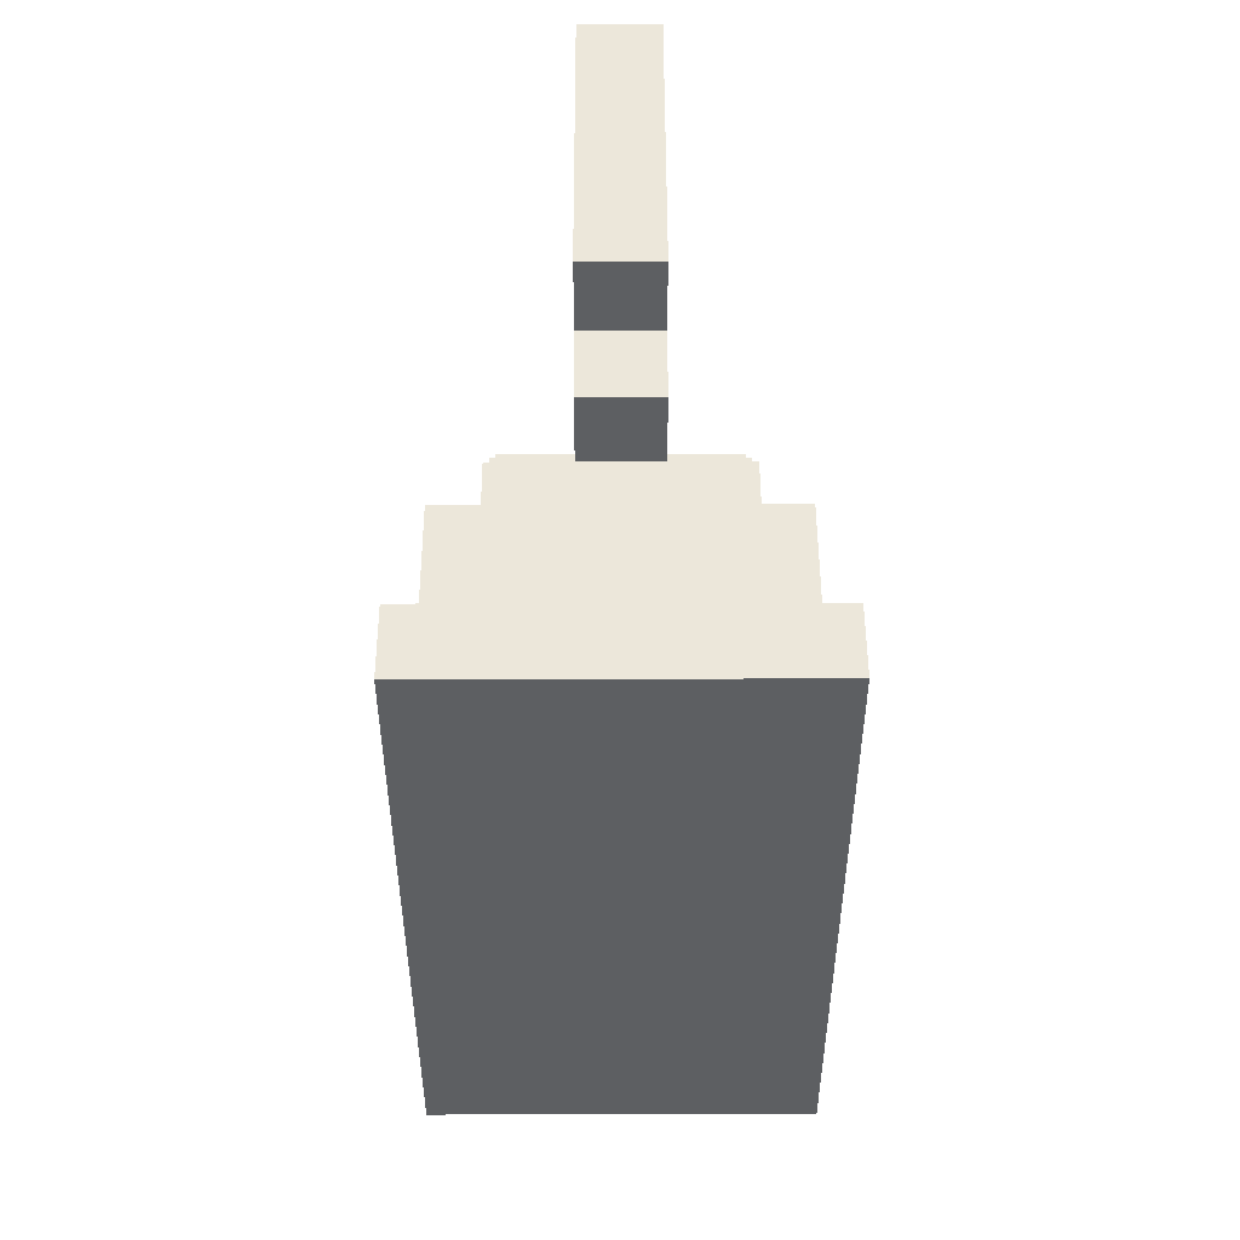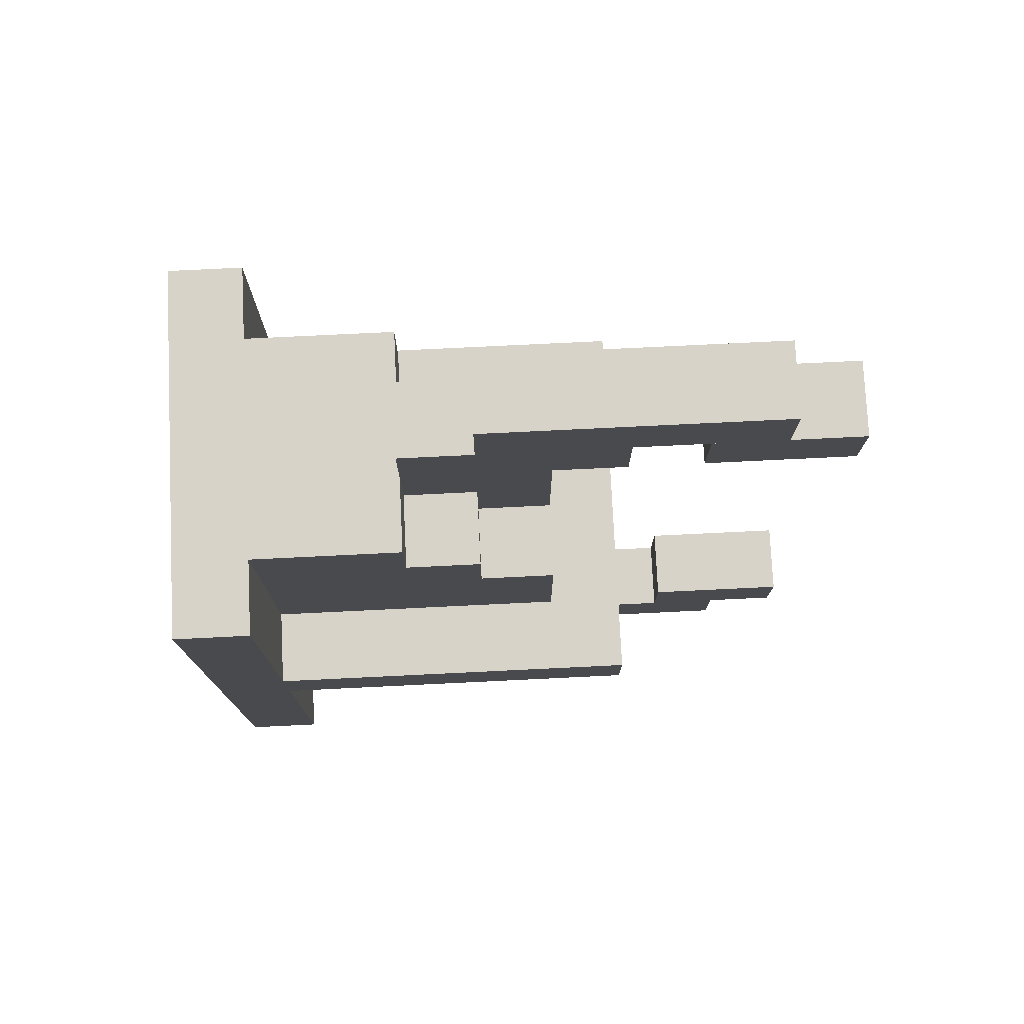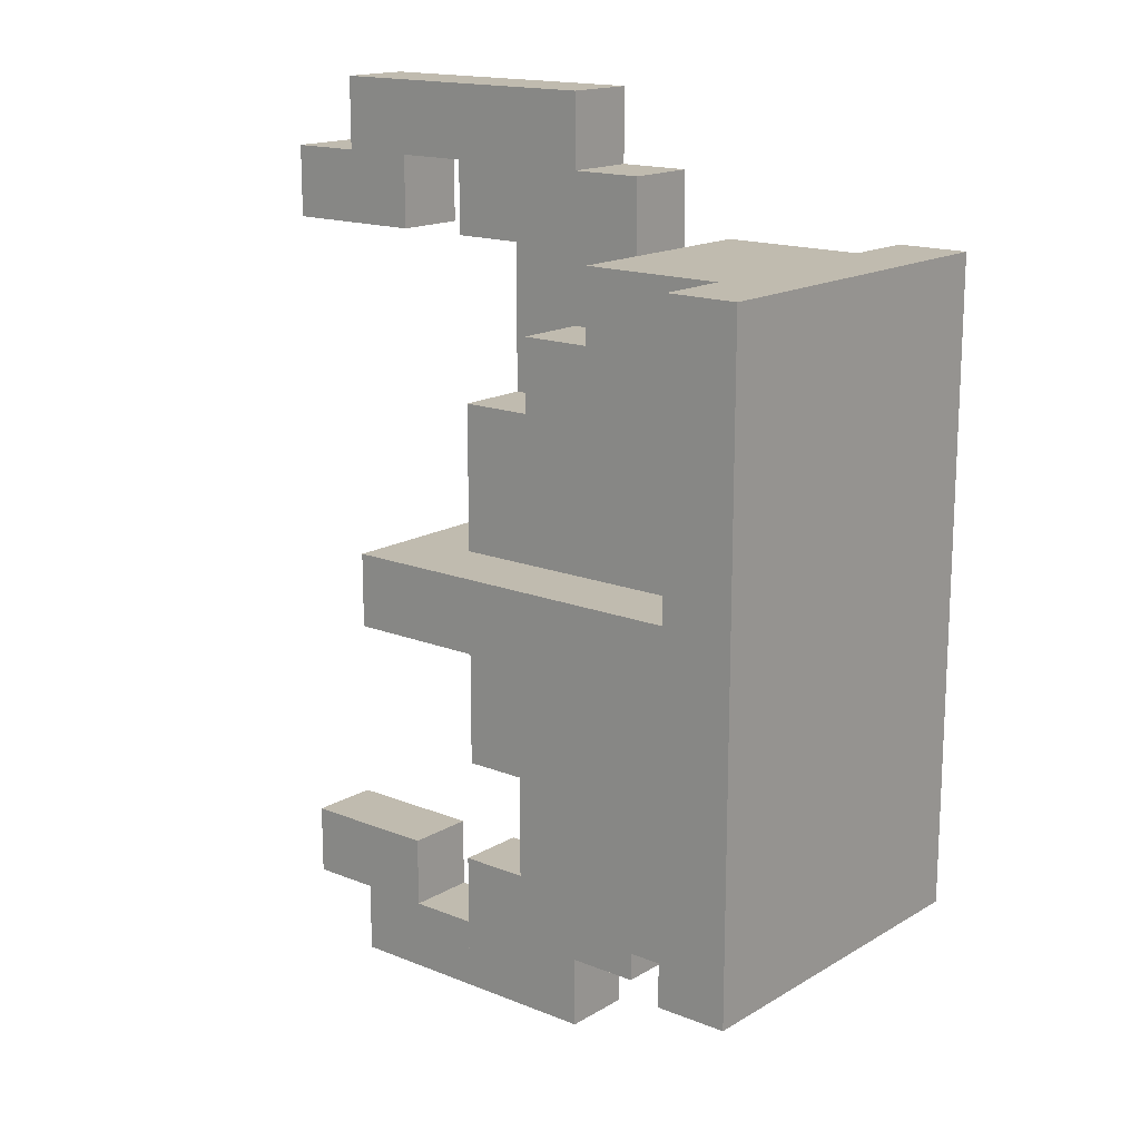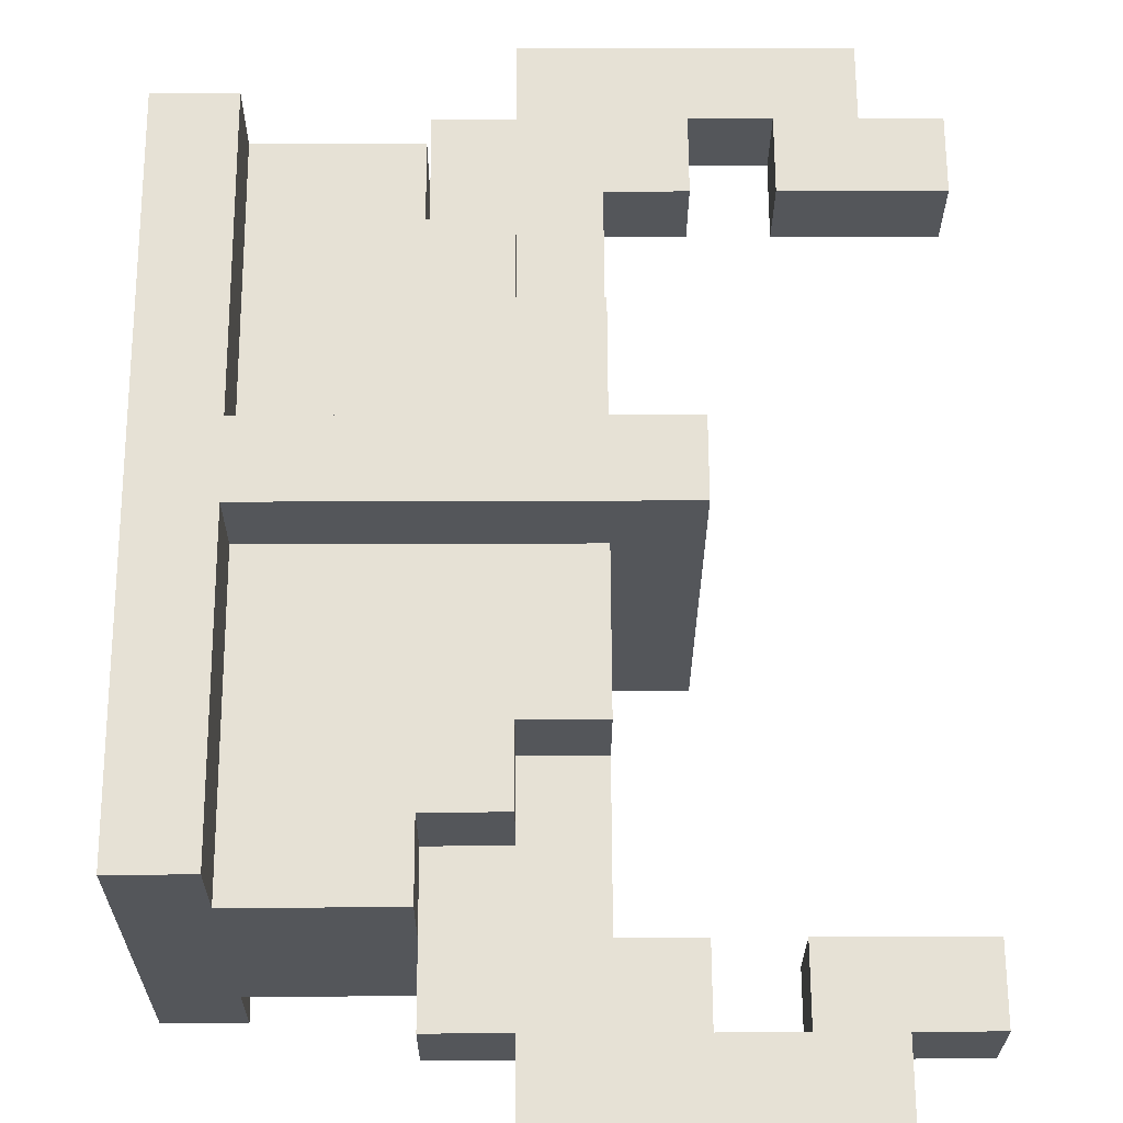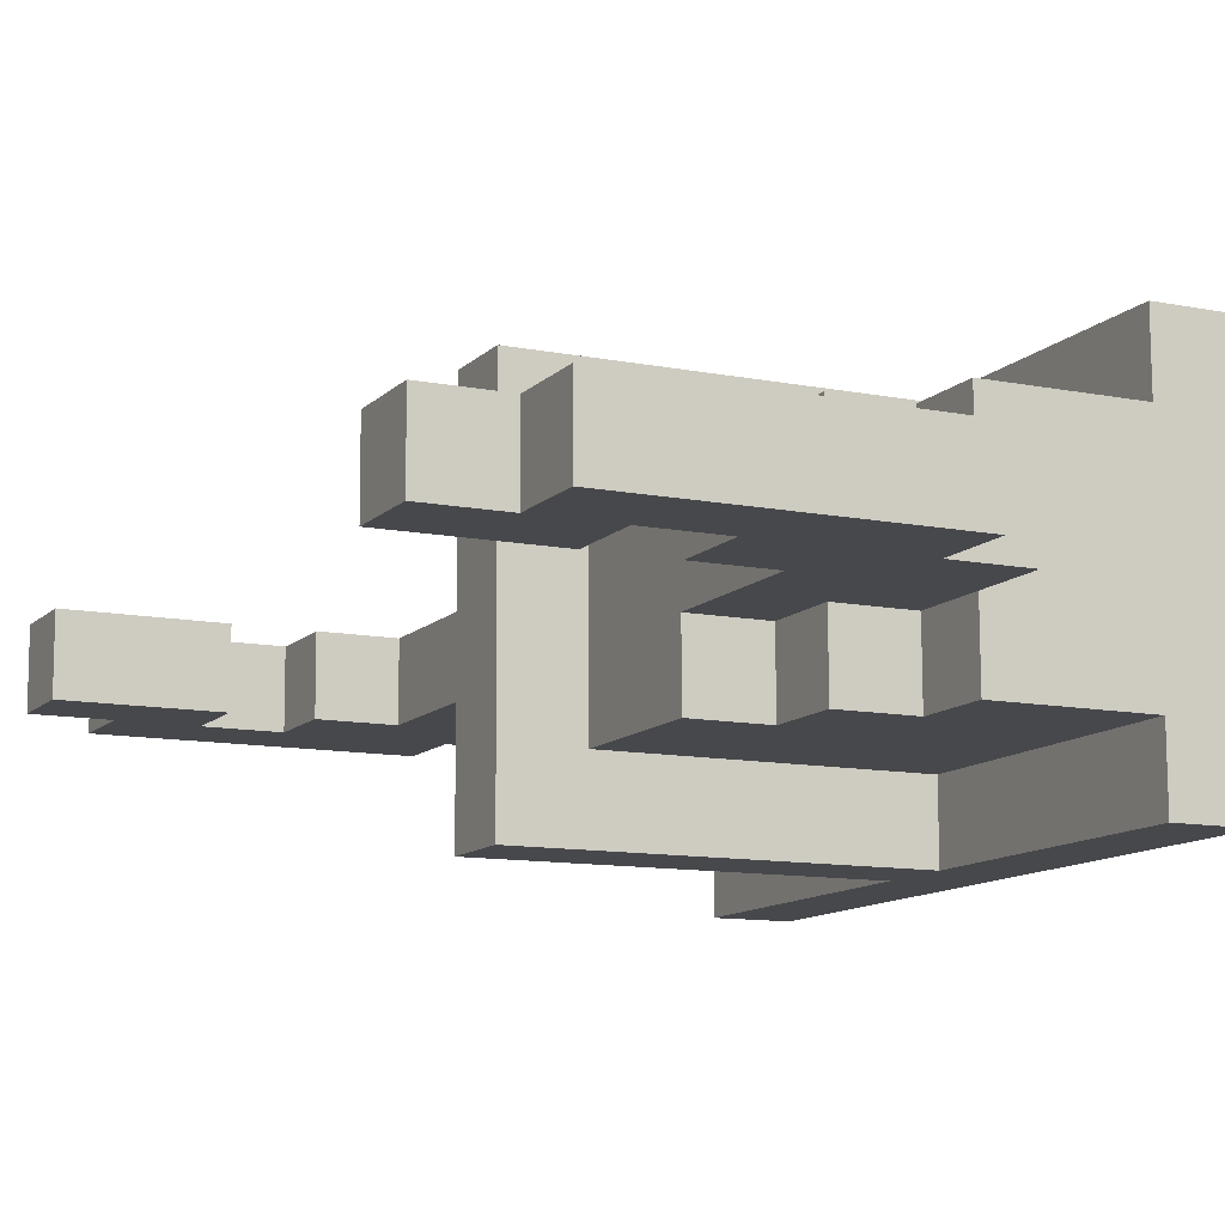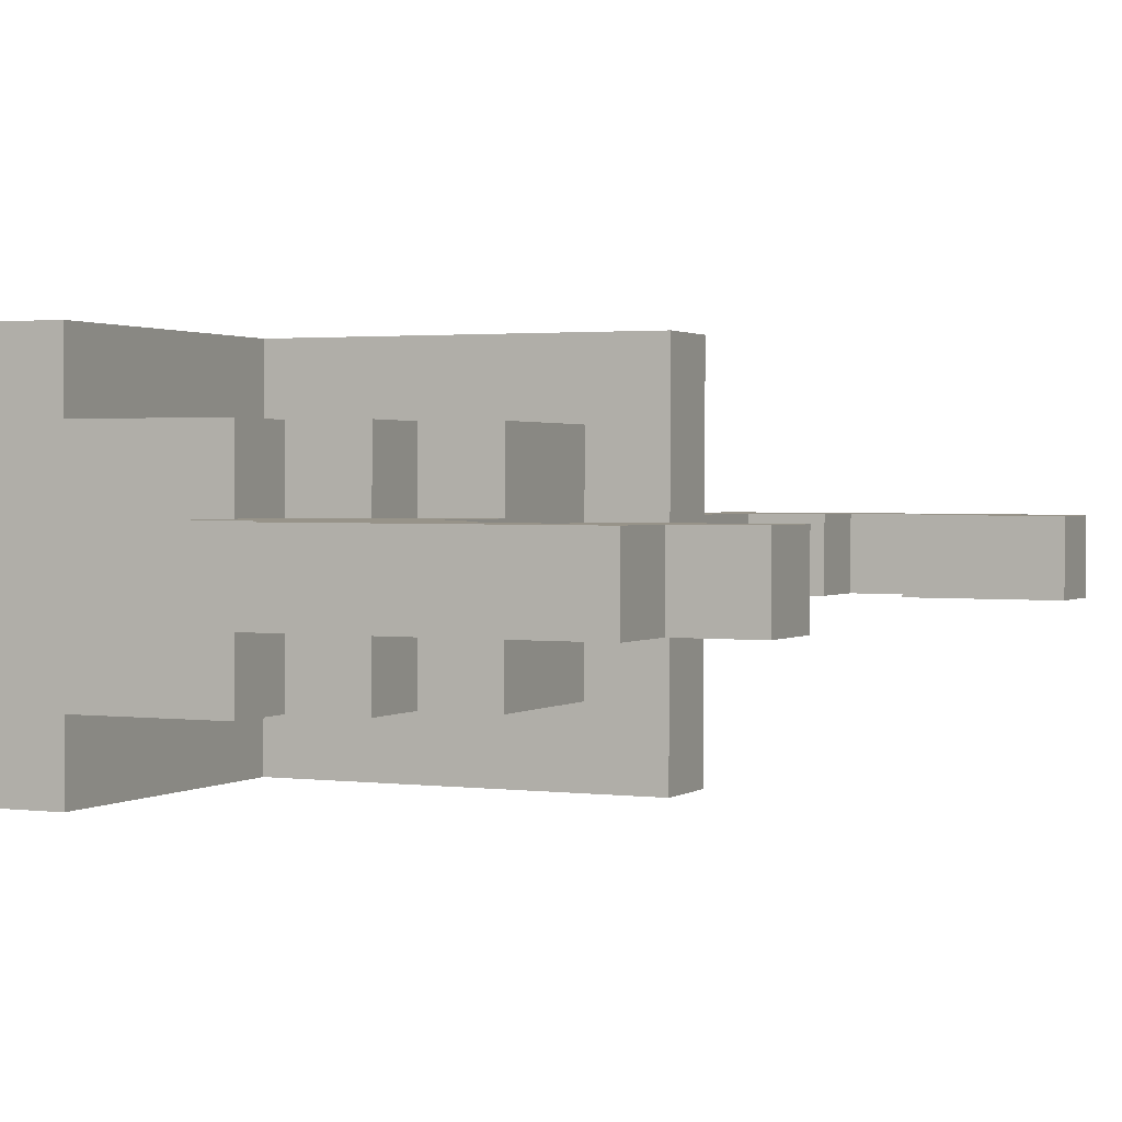
<metadata>
{"format":"obj","ext":"obj","renderer":"f3d","projection":"perspective","resolution":1024,"background":"white","views":[{"elev":50.4,"azim":-90.4,"up":"+Z"},{"elev":77.0,"azim":-3.0,"up":"+Z"},{"elev":16.1,"azim":-140.6,"up":"+Z"},{"elev":64.6,"azim":-0.3,"up":"+Y"},{"elev":-11.7,"azim":154.1,"up":"+Y"},{"elev":1.4,"azim":24.4,"up":"+Y"}]}
</metadata>
<code>
v 20.71 6.352 -1.923
v 20.71 6.352 2.077
v 20.73 10.35 -1.924
v 20.73 10.35 2.076
v 0.7257 10.43 -1.924
v 0.7105 6.427 -1.924
v 4.711 6.412 -1.924
v 12.71 6.382 -1.923
v 16.71 6.367 -1.923
v 0.7257 10.43 2.076
v 0.7105 6.428 2.076
v 16.71 6.367 2.077
v 12.71 6.382 2.077
v 4.71 6.413 2.076
v -3.274 10.44 -1.924
v -3.274 10.44 -17.92
v 0.7259 10.43 -17.92
v 0.7107 6.426 -17.92
v 0.7255 10.43 18.08
v 0.7103 6.43 18.08
v -3.274 10.45 18.08
v -3.35 -9.559 -17.92
v 0.65 -9.574 -17.92
v 0.6499 -9.572 -1.922
v 0.6652 -5.574 -17.92
v 0.665 -5.572 -1.922
v 12.7 2.38 -21.92
v 8.696 2.395 -21.92
v 12.68 -1.62 -21.92
v 8.68 -1.605 -21.92
v 8.695 2.395 -17.92
v 8.68 -1.605 -17.92
v 12.7 2.38 -17.92
v 12.7 2.379 -25.92
v 20.7 2.35 -17.92
v 20.7 2.349 -25.92
v 20.68 -1.651 -25.92
v 12.68 -1.621 -25.92
v 20.68 -1.65 -17.92
v 12.68 -1.62 -17.92
v 24.7 2.334 -21.92
v 24.68 -1.666 -21.92
v 20.7 2.349 -21.92
v 20.68 -1.651 -21.92
v 28.68 -1.682 -25.92
v 28.68 -1.681 -21.92
v 28.7 2.318 -25.92
v 28.7 2.319 -21.92
v 24.7 2.335 -17.92
v 24.68 -1.665 -17.92
v 16.7 2.366 -9.923
v 12.7 2.381 -9.923
v 12.7 2.381 -13.92
v 16.7 2.365 -17.92
v 16.68 -1.635 -17.92
v 16.68 -1.634 -9.922
v 12.68 -1.619 -13.92
v 12.68 -1.619 -9.922
v 8.695 2.396 -13.92
v 8.68 -1.604 -13.92
v 32.7 2.304 -21.92
v 32.68 -1.696 -21.92
v 32.68 -1.696 -17.92
v 32.7 2.304 -17.92
v 8.711 6.395 -17.92
v 8.711 6.396 -13.92
v 12.71 6.381 -9.923
v 12.71 6.38 -13.92
v 8.665 -5.605 -17.92
v 8.665 -5.604 -13.92
v 12.67 -5.619 -13.92
v 12.67 -5.619 -9.922
v 16.71 6.366 -9.923
v 16.66 -5.634 -9.922
v 16.66 -5.633 -1.922
v 20.65 -9.648 -1.921
v 20.65 -9.648 2.079
v 20.66 -5.648 2.078
v 16.66 -5.633 2.078
v 0.6498 -9.572 2.078
v 0.665 -5.572 2.078
v 4.665 -5.587 2.078
v -3.35 -9.555 18.08
v 0.6497 -9.57 18.08
v 0.6648 -5.57 18.08
v 12.7 2.385 22.08
v 12.68 -1.615 22.08
v 8.695 2.4 22.08
v 8.68 -1.6 22.08
v 8.695 2.4 18.08
v 8.68 -1.6 18.08
v 8.695 2.399 14.08
v 12.7 2.384 14.08
v 12.68 -1.616 14.08
v 8.68 -1.601 14.08
v 16.7 2.369 18.08
v 20.69 2.355 22.08
v 20.7 2.354 18.08
v 20.68 -1.646 18.08
v 16.68 -1.631 18.08
v 20.68 -1.645 22.08
v 12.7 2.385 26.08
v 12.68 -1.614 26.08
v 24.69 2.339 22.08
v 24.68 -1.66 22.08
v 24.69 2.339 18.08
v 24.68 -1.661 18.08
v 28.68 -1.676 22.08
v 28.69 2.324 22.08
v 28.68 -1.675 26.08
v 28.69 2.325 26.08
v 12.7 2.383 10.08
v 16.7 2.368 10.08
v 16.68 -1.632 10.08
v 12.68 -1.616 10.08
v 32.69 2.309 22.08
v 32.68 -1.691 22.08
v 32.68 -1.691 18.08
v 32.69 2.309 18.08
v 12.71 6.384 14.08
v 4.71 6.414 14.08
v 12.71 6.383 10.08
v 12.71 6.383 6.077
v 12.66 -5.617 6.078
v 12.66 -5.616 14.08
v 4.665 -5.586 14.08
v 4.68 -1.586 14.08
v 12.68 -1.617 6.078
v 4.71 6.415 18.08
v 8.71 6.4 18.08
v 8.71 6.399 14.08
v 8.665 -5.601 14.08
v 8.665 -5.6 18.08
v 16.71 6.368 10.08
v 16.66 -5.632 6.078
v 16.66 -5.632 10.08
v 12.66 -5.616 10.08
o slot7
g slot7
f 77 24 76
f 77 80 24
f 3 2 1
f 3 4 2
f 1 5 3
f 7 6 5
f 8 7 5
f 9 8 5
f 1 9 5
f 11 4 10
f 12 2 4
f 13 12 4
f 14 13 4
f 11 14 4
f 10 3 5
f 10 4 3
f 2 76 1
f 78 77 76
f 2 78 76
f 1 75 9
f 78 12 79
f 78 2 12
f 75 1 76
f 26 75 76
f 76 24 26
f 82 81 80
f 79 82 80
f 80 78 79
f 80 77 78
o slot12
g slot12
f 24 25 26
f 24 23 25
f 84 21 83
f 85 20 21
f 84 85 21
f 24 83 22
f 80 84 83
f 24 80 83
f 22 21 15
f 22 83 21
f 84 81 85
f 84 80 81
f 5 16 15
f 5 17 16
f 18 16 17
f 18 22 16
f 16 22 15
f 17 6 18
f 17 5 6
f 21 20 19
f 19 15 21
f 10 5 15
f 19 10 15
f 20 10 19
f 20 11 10
f 23 24 22
f 25 23 22
f 18 25 22
o slot83
g slot83
f 43 42 41
f 43 44 42
f 47 46 45
f 61 64 63
f 47 48 46
f 41 50 49
f 50 64 49
f 41 42 50
f 97 98 96
f 101 105 110
f 43 47 36
f 86 87 103
f 37 38 34
f 106 107 105
f 119 117 118
f 90 88 86
f 98 97 101
f 50 63 64
f 99 100 96
f 100 113 96
f 96 112 93
f 109 110 108
f 96 86 102
f 104 97 102
f 48 41 49
f 49 61 48
f 41 48 47
f 62 46 48
f 105 108 110
f 88 87 86
f 49 64 61
f 104 119 106
f 46 42 37
f 101 87 100
f 56 40 55
f 94 89 91
f 53 33 28
f 105 101 97
f 114 100 87
f 46 62 63
f 43 41 47
f 96 113 112
f 40 57 60
f 29 40 60
f 94 115 114
f 110 103 87
f 104 109 119
f 108 97 104
f 86 92 90
f 109 116 119
f 29 28 27
f 63 50 42
f 51 54 33
f 62 48 61
f 87 101 110
f 32 30 29
f 100 114 113
f 29 60 32
f 97 96 102
f 101 100 99
f 119 116 117
f 104 109 108
f 86 93 92
f 29 30 28
f 28 32 31
f 28 30 32
f 114 87 94
f 109 111 110
f 108 105 107
f 109 108 117
f 35 34 33
f 90 89 88
f 90 91 89
f 109 117 116
f 117 108 107
f 102 111 109
f 102 109 104
f 99 96 98
f 57 40 56
f 35 36 34
f 54 56 55
f 54 51 56
f 93 86 96
f 39 38 37
f 31 59 53
f 53 28 31
f 56 58 57
f 33 27 28
f 39 40 38
f 33 39 35
f 33 40 39
f 61 63 62
f 98 101 99
f 34 40 33
f 103 111 102
f 108 105 97
f 34 38 40
f 36 39 37
f 36 35 39
f 94 87 89
f 91 95 94
f 103 110 111
f 106 105 104
f 117 107 118
f 86 103 102
f 46 37 45
f 63 42 46
f 118 106 119
f 42 44 37
f 88 89 87
f 118 107 106
f 36 47 45
f 45 34 36
f 45 37 34
f 53 52 51
f 51 33 53
o slot141
g slot141
f 85 133 91
f 67 66 7
f 72 70 71
f 14 121 120
f 129 121 11
f 95 133 132
f 57 58 72
f 115 136 114
f 121 14 11
f 123 13 7
f 133 126 132
f 65 66 59
f 115 137 136
f 136 135 12
f 12 134 113
f 7 73 67
f 26 72 75
f 65 59 31
f 136 124 135
f 122 112 113
f 130 131 121
f 131 90 92
f 121 94 120
f 95 91 133
f 57 72 71
f 95 127 125
f 125 94 95
f 125 126 82
f 53 66 68
f 134 12 13
f 122 123 7
f 71 60 57
f 114 136 12
f 32 60 70
f 135 82 79
f 72 74 75
f 90 130 85
f 7 8 73
f 125 82 124
f 7 18 6
f 122 120 94
f 32 70 69
f 58 52 73
f 32 69 18
f 122 113 134
f 135 79 12
f 128 125 124
f 9 74 73
f 134 13 123
f 68 67 52
f 115 94 125
f 9 75 74
f 73 74 72
f 135 124 82
f 31 32 18
f 68 52 53
f 82 126 85
f 52 67 73
f 85 130 129
f 69 25 18
f 128 115 125
f 129 20 85
f 136 137 124
f 18 65 31
f 71 70 60
f 129 11 20
f 127 126 125
f 72 26 70
f 130 121 129
f 66 65 18
f 7 66 18
f 131 130 90
f 120 122 7
f 73 72 58
f 123 122 134
f 133 85 126
f 120 7 14
f 13 8 7
f 82 85 81
f 91 90 85
f 123 122 94
f 67 68 66
f 53 59 66
f 113 114 12
f 69 26 25
f 69 70 26
f 8 9 73

</code>
